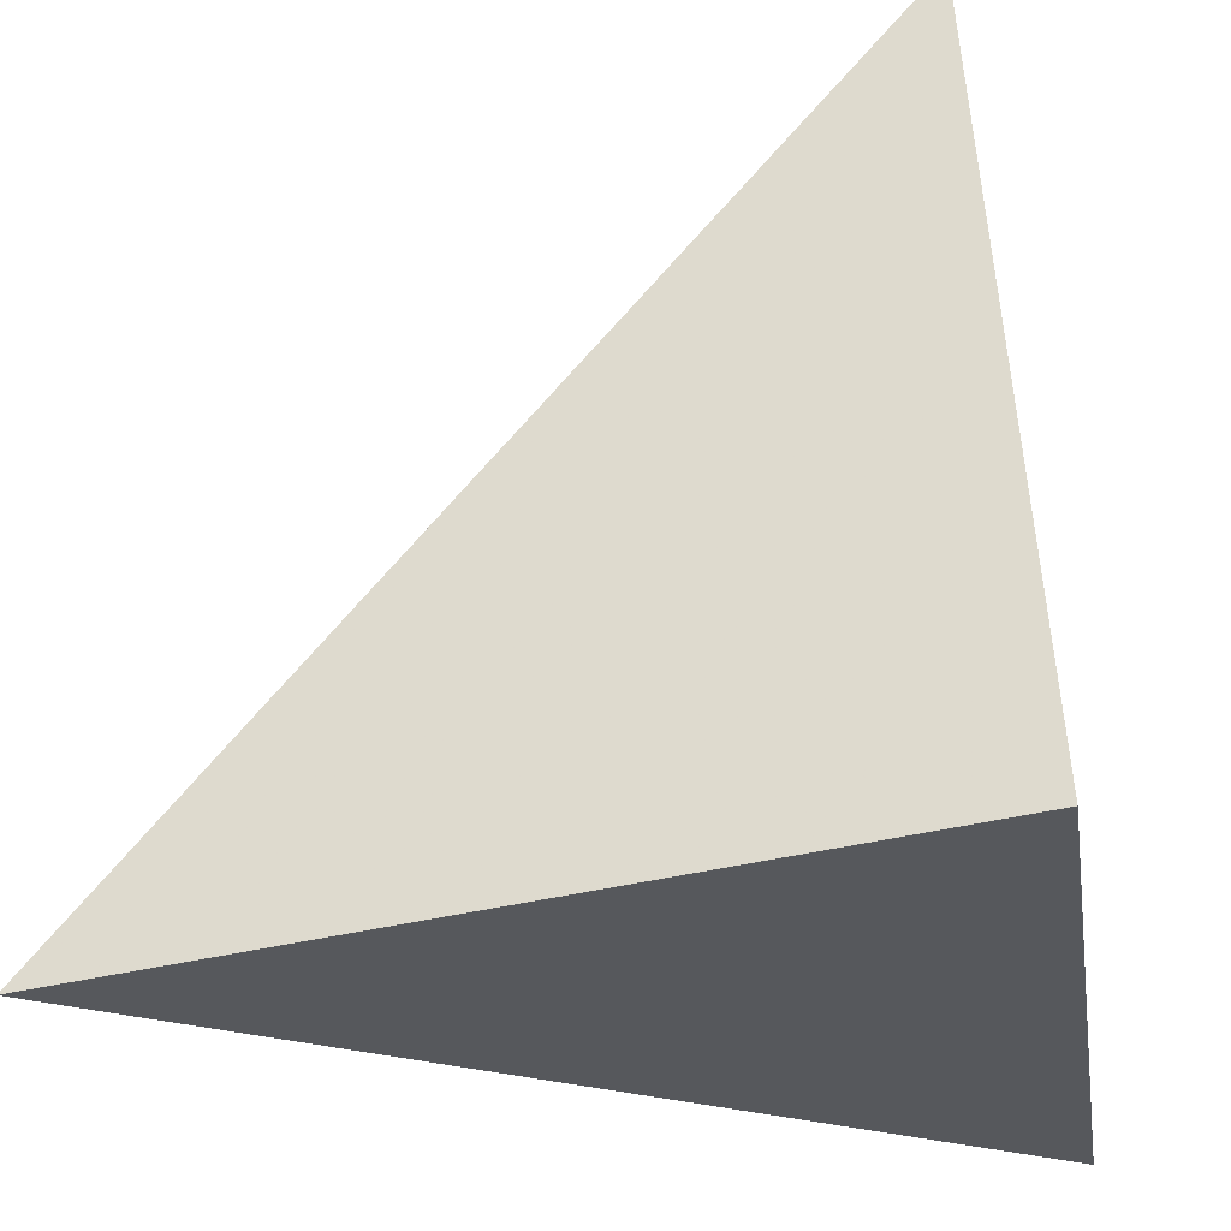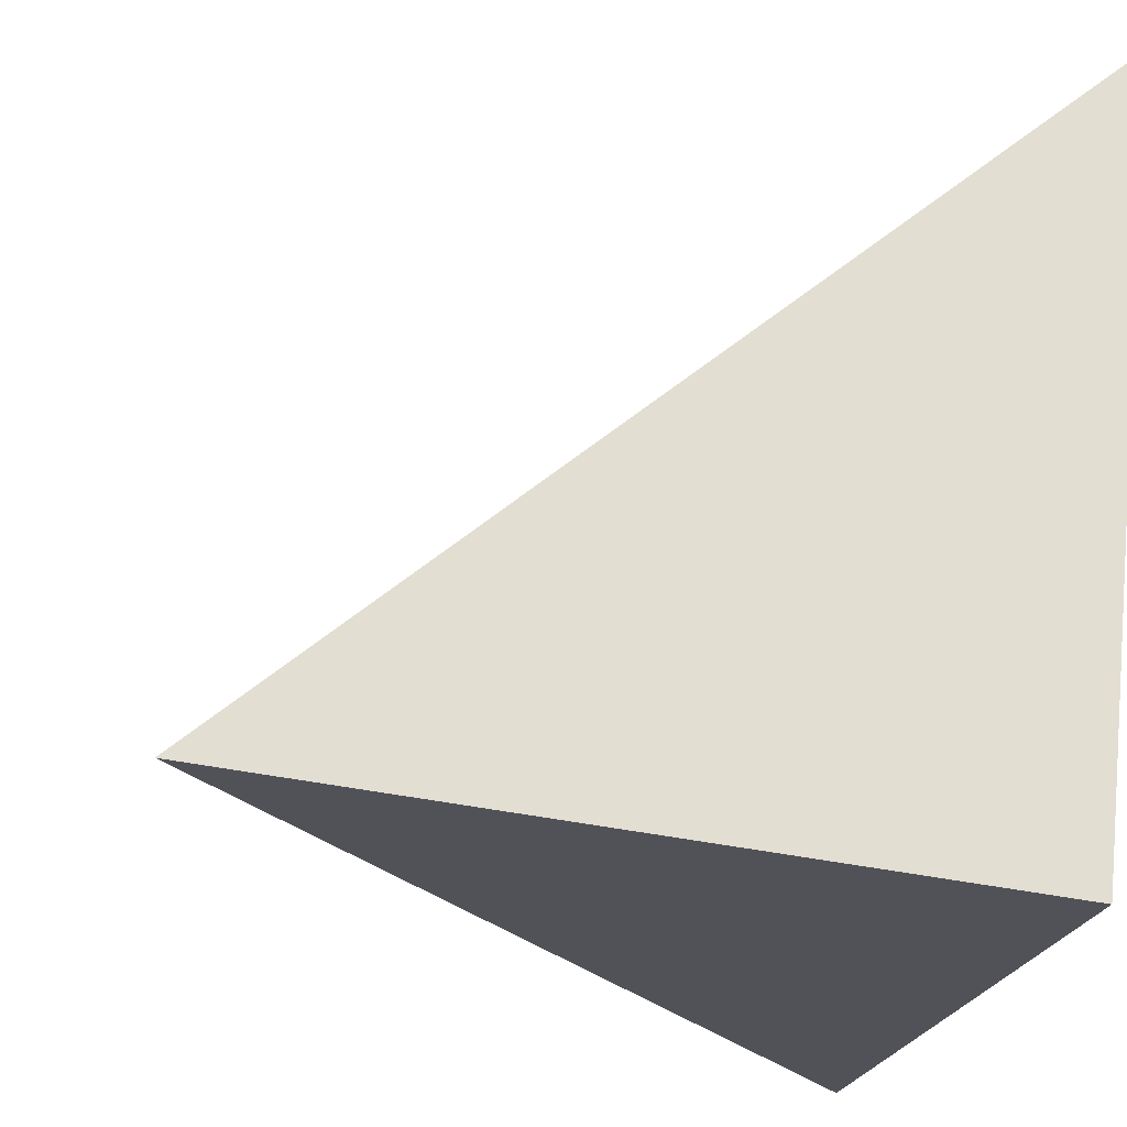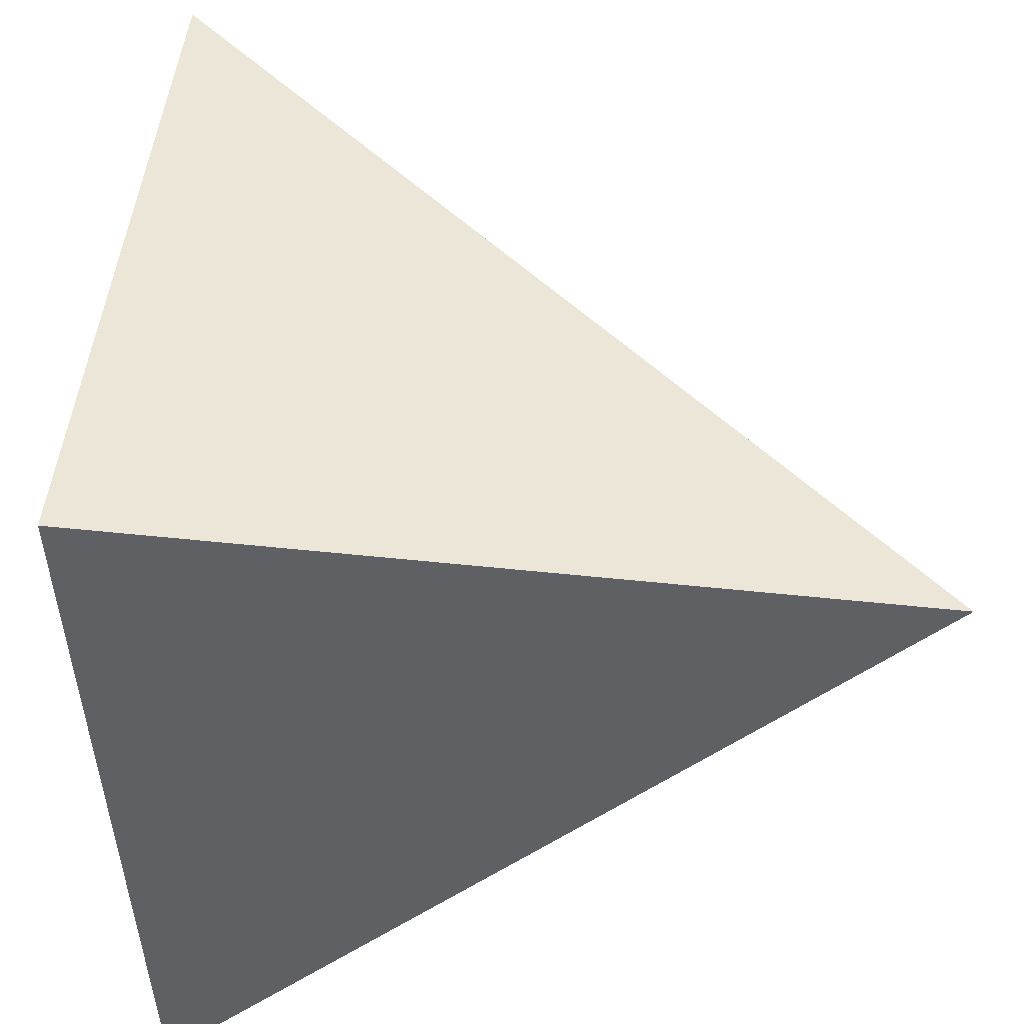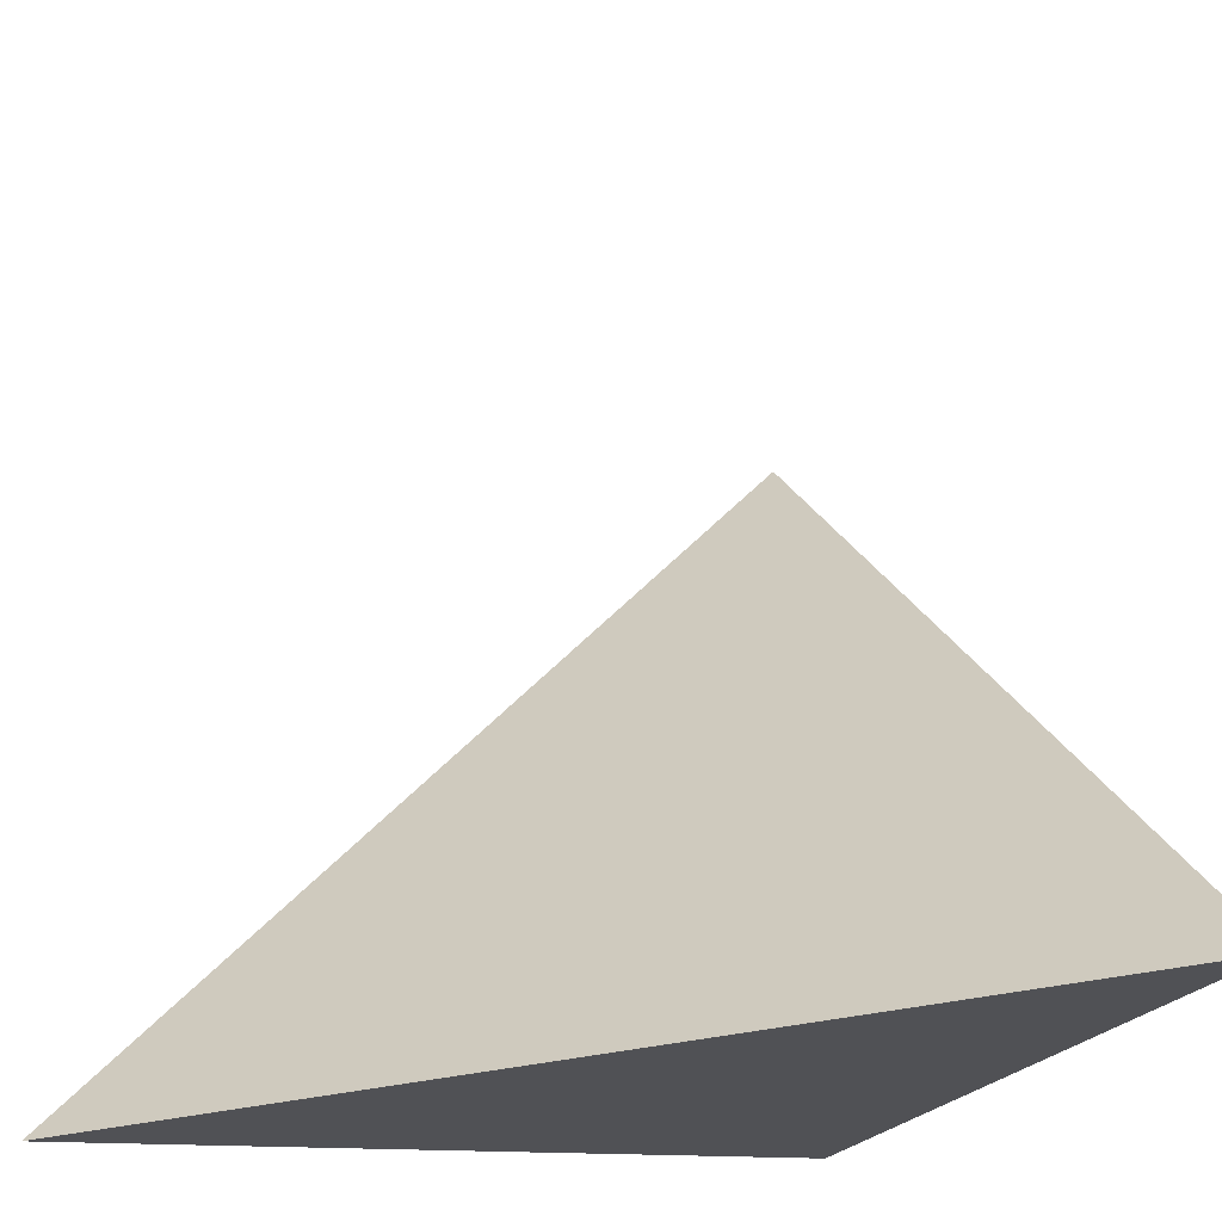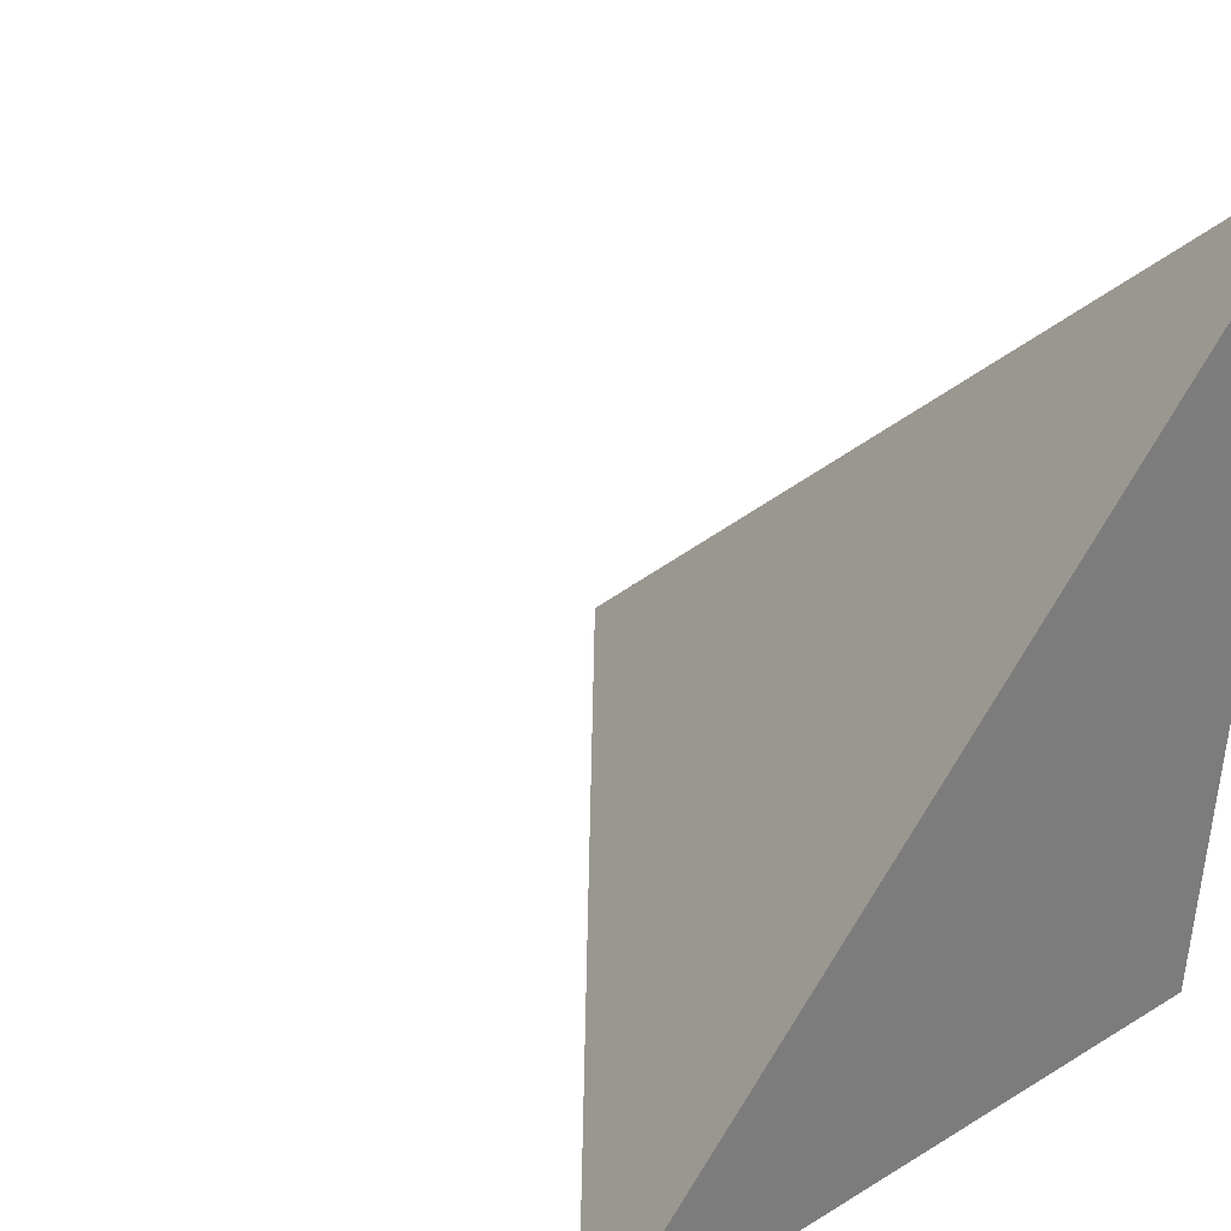
<metadata>
{"format":"obj","ext":"obj","renderer":"f3d","projection":"perspective","resolution":1024,"background":"white","views":[{"elev":-21.2,"azim":-170.4,"up":"+Y"},{"elev":-21.7,"azim":-107.7,"up":"+Z"},{"elev":-38.5,"azim":-88.3,"up":"+Y"},{"elev":-29.8,"azim":67.0,"up":"+Y"},{"elev":34.2,"azim":-138.8,"up":"+Z"}]}
</metadata>
<code>
v  0.9699  0.1556  0.9699
v  1.987  0.02814  0.987
v  1.056  1.106  1.056
v  0.987  0.02814  1.987
f 1 3 2
f 1 4 3
f 1 2 4
f 2 3 4

</code>
